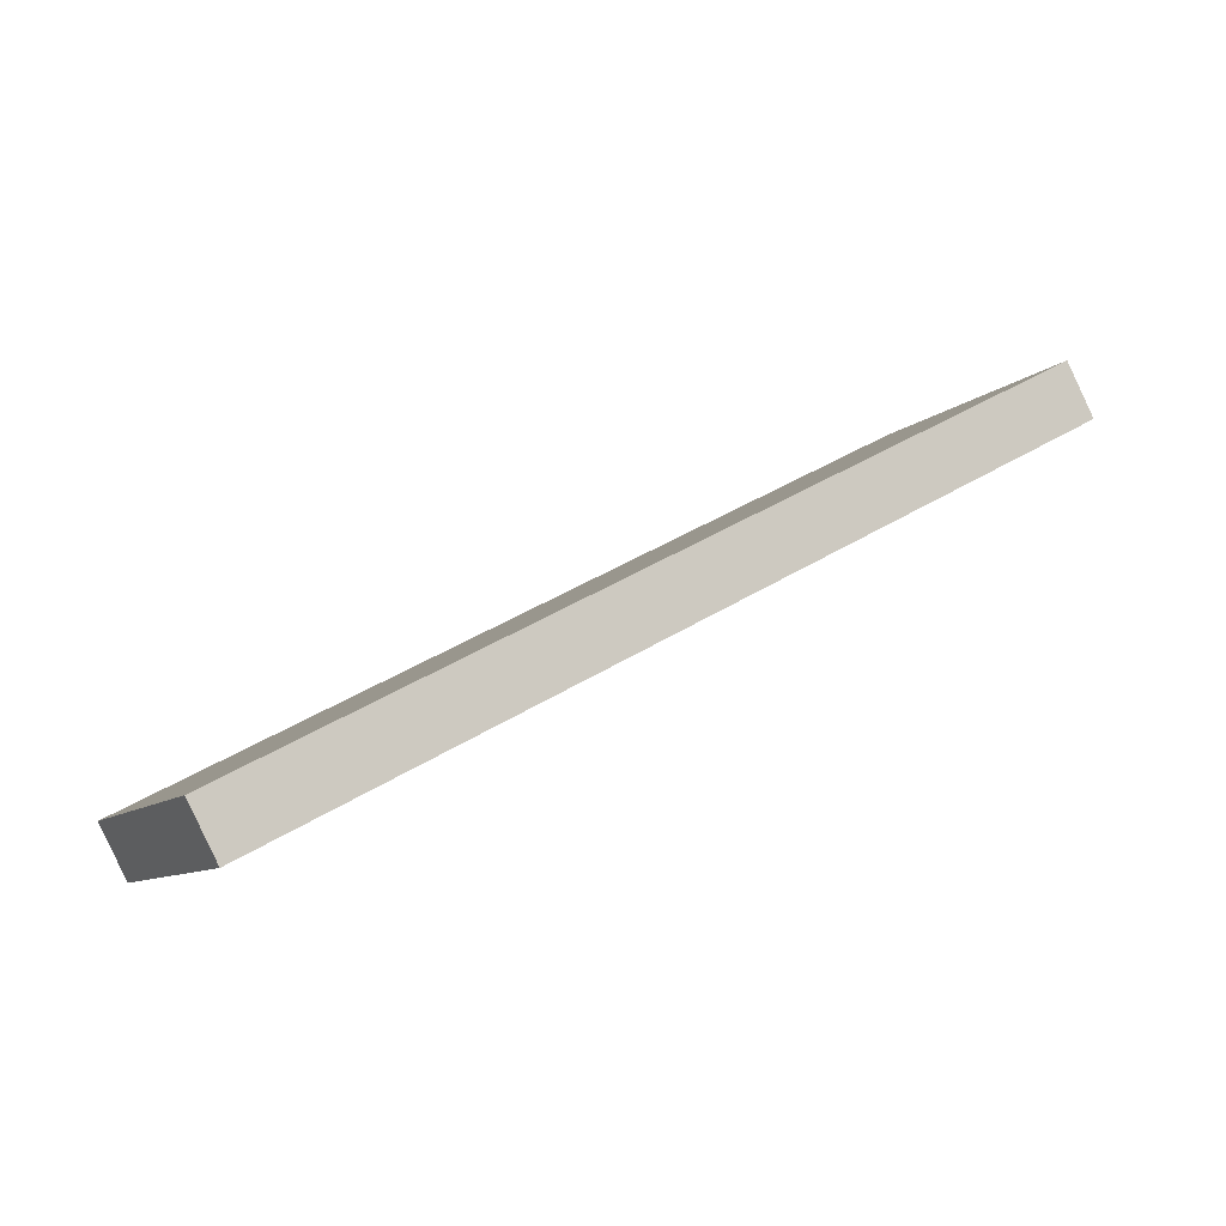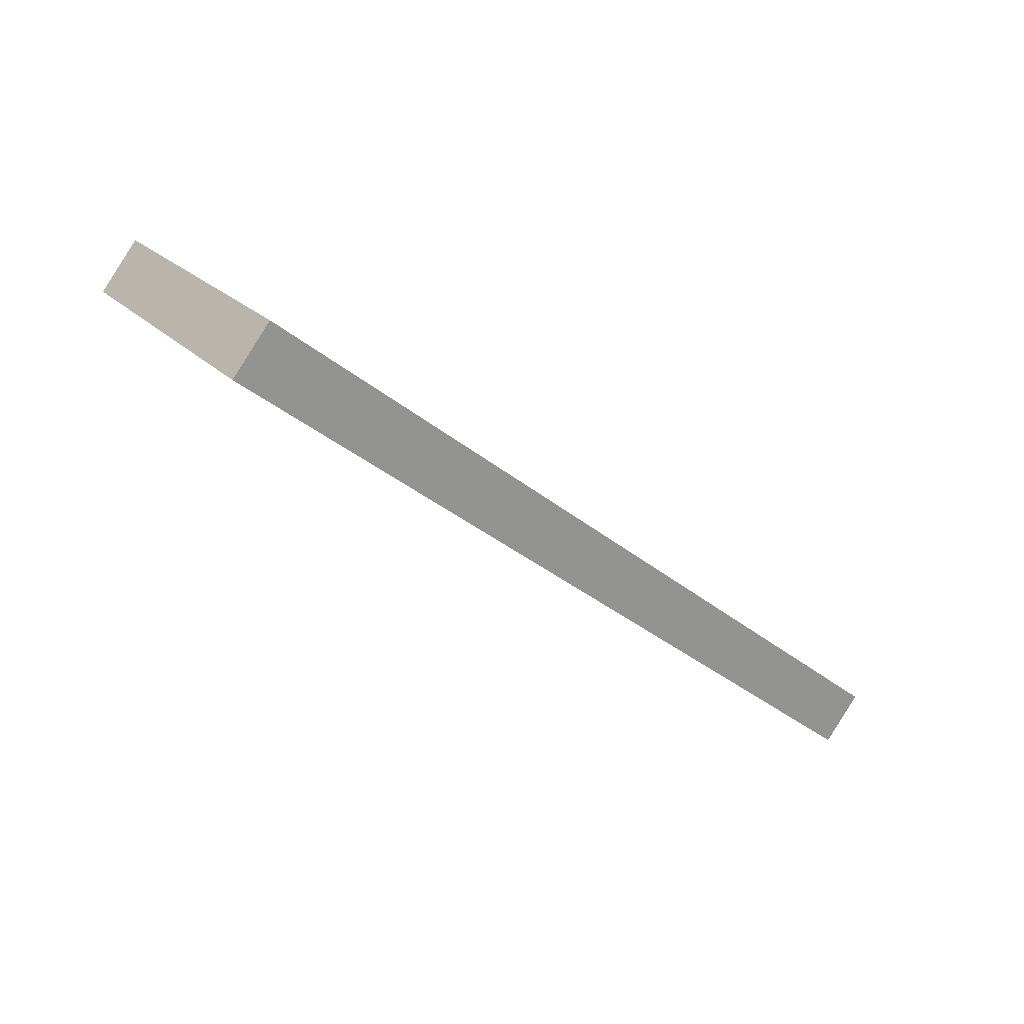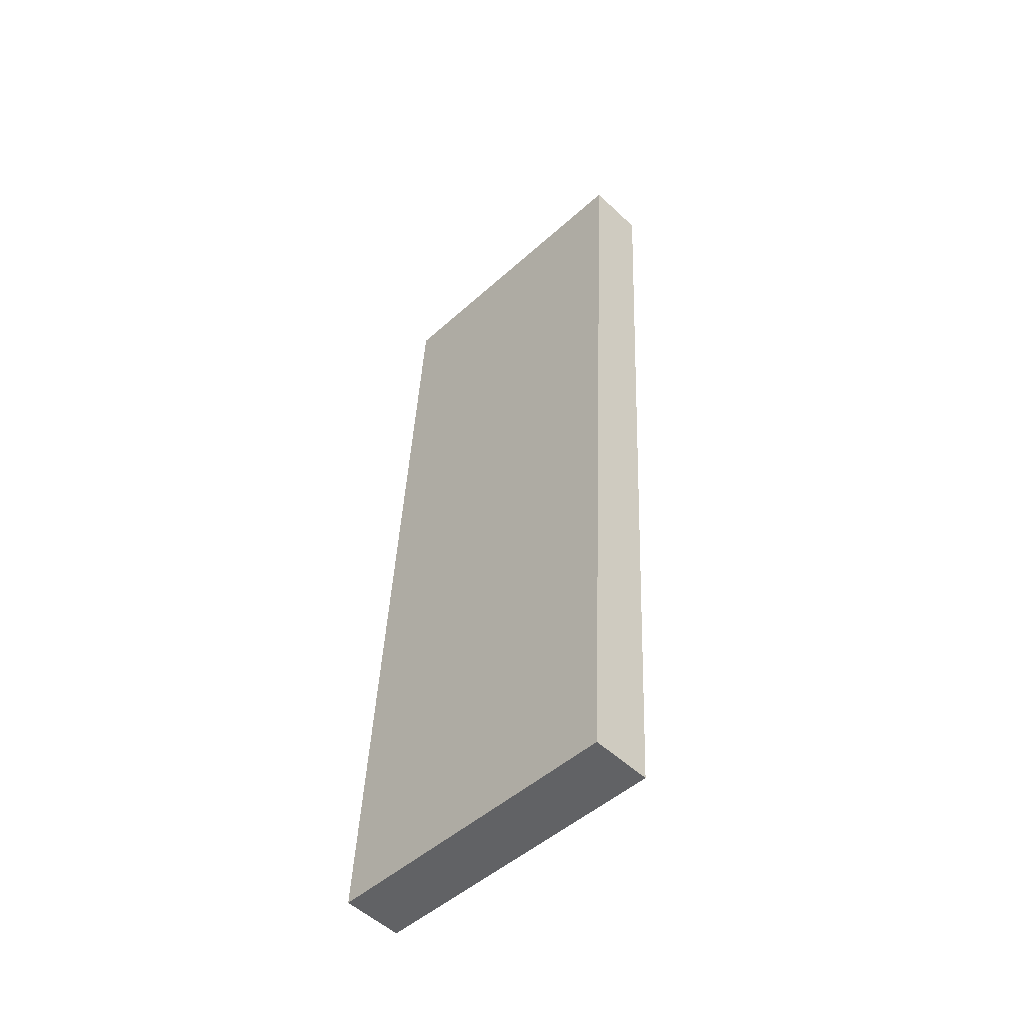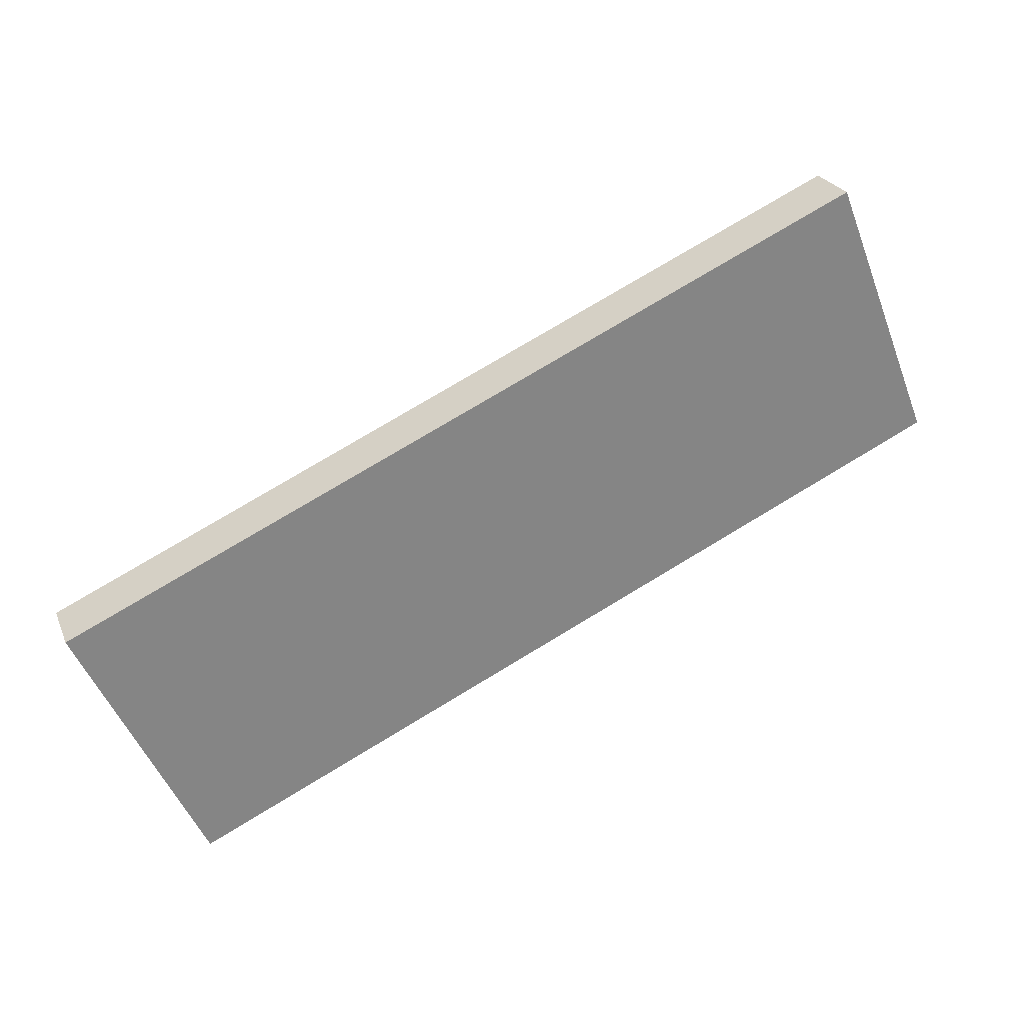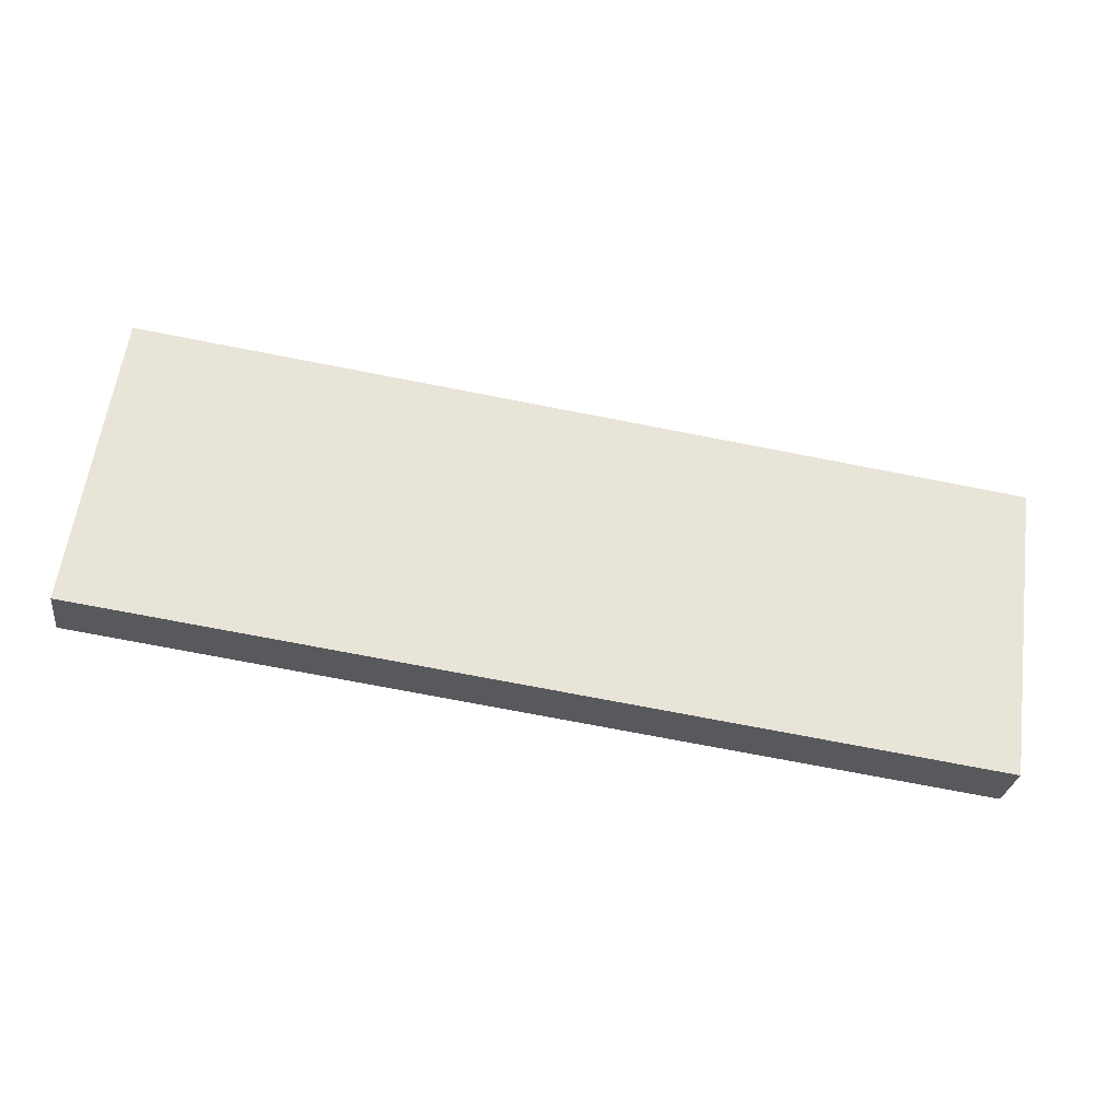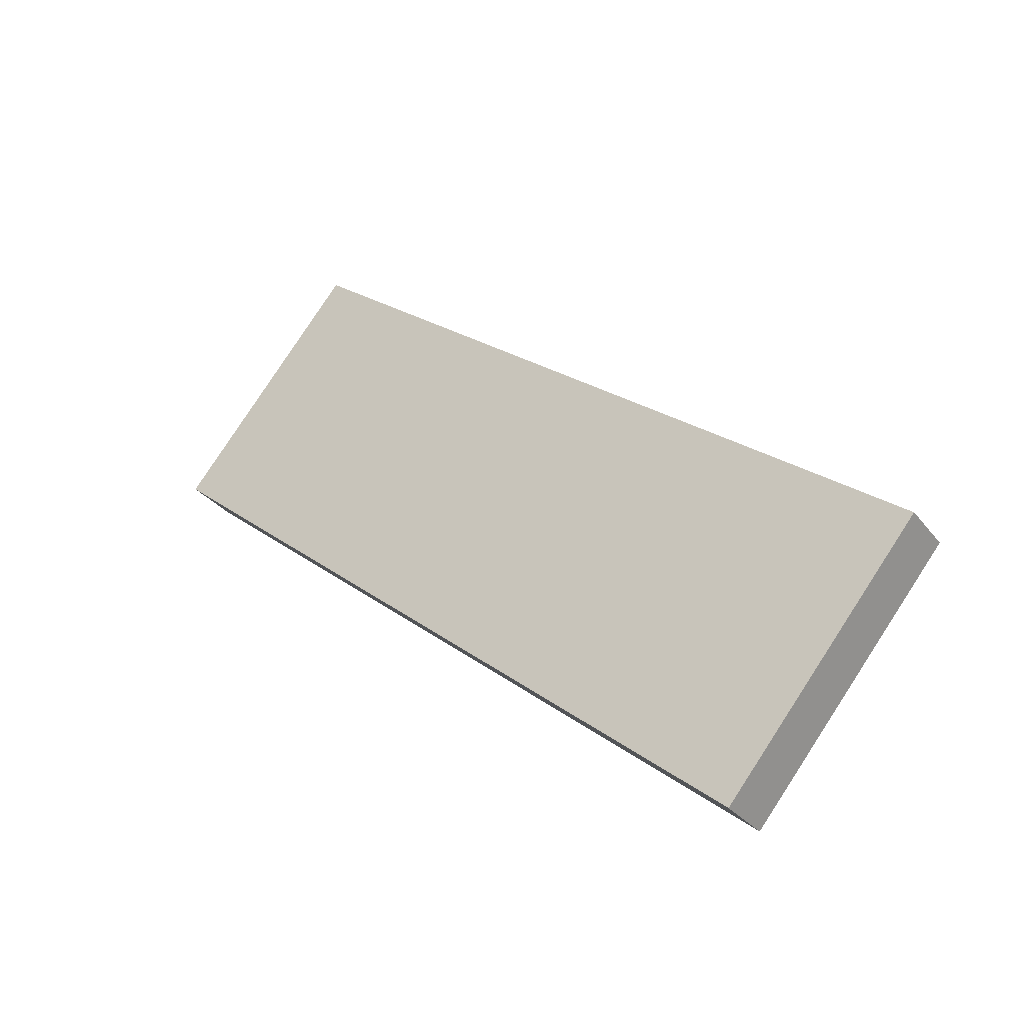
<metadata>
{"format":"obj","ext":"obj","renderer":"f3d","projection":"perspective","resolution":1024,"background":"white","views":[{"elev":41.7,"azim":143.2,"up":"+Z"},{"elev":-33.3,"azim":131.5,"up":"+Y"},{"elev":39.2,"azim":-87.5,"up":"+Y"},{"elev":77.7,"azim":149.3,"up":"+Y"},{"elev":-74.3,"azim":-10.7,"up":"+Y"},{"elev":23.7,"azim":-128.9,"up":"+Y"}]}
</metadata>
<code>
o Cube
v 1.782 -0.3479 -0.2351
v 1.782 -0.5117 -0.07068
v -1.791 -0.5082 -0.05686
v -1.791 -0.3444 -0.2212
v 1.786 0.5082 0.6182
v 1.786 0.3444 0.7825
v -1.787 0.3479 0.7964
v -1.787 0.5117 0.632
f 1 2 3 4
f 5 8 7 6
f 1 5 6 2
f 2 6 7 3
f 3 7 8 4
f 5 1 4 8

</code>
